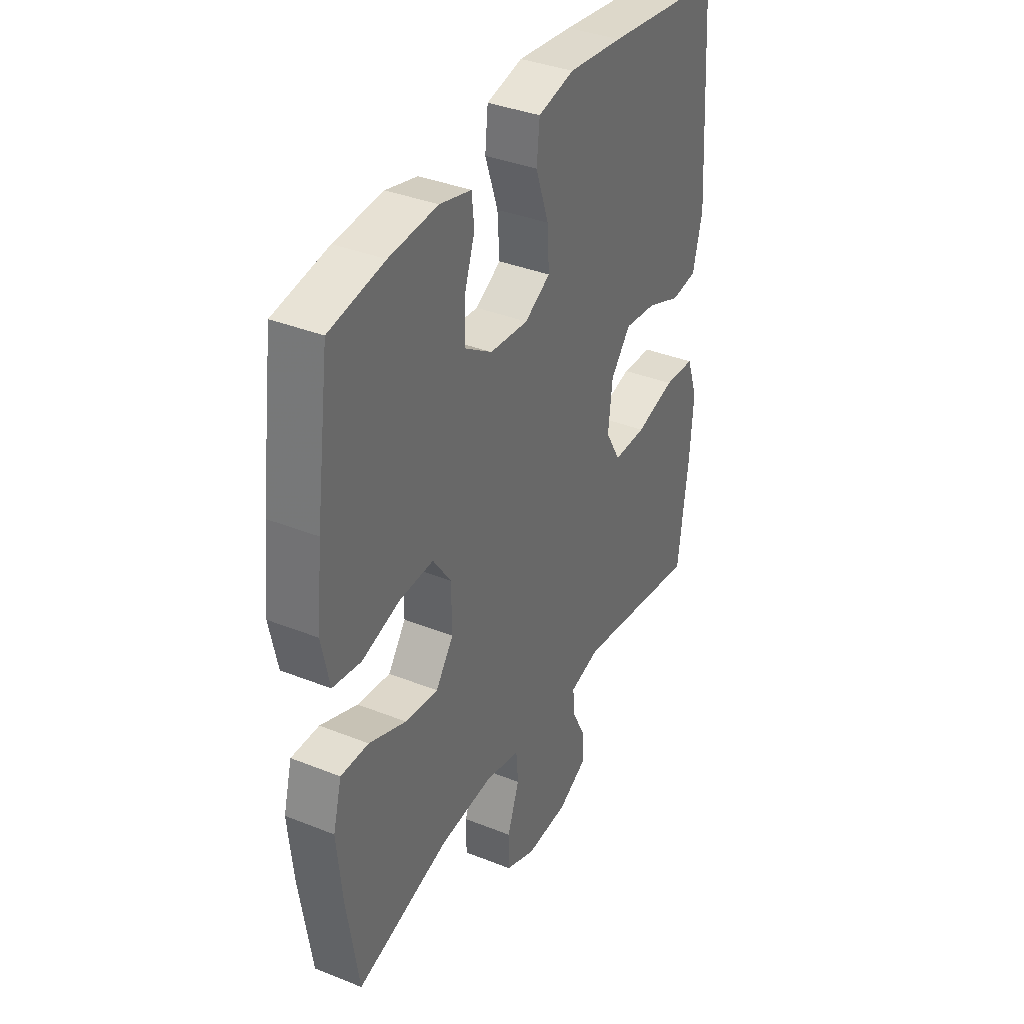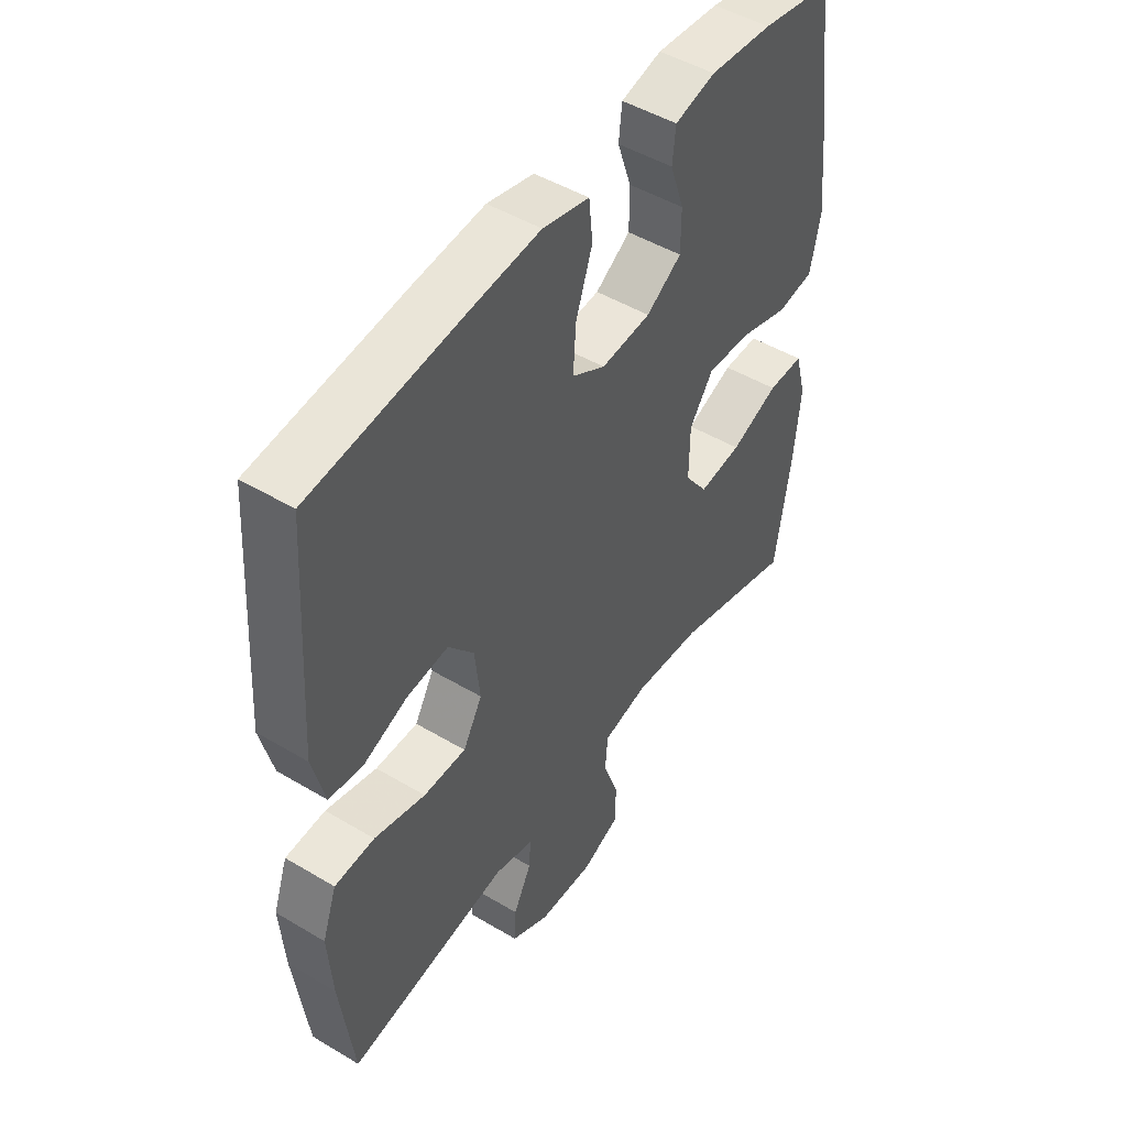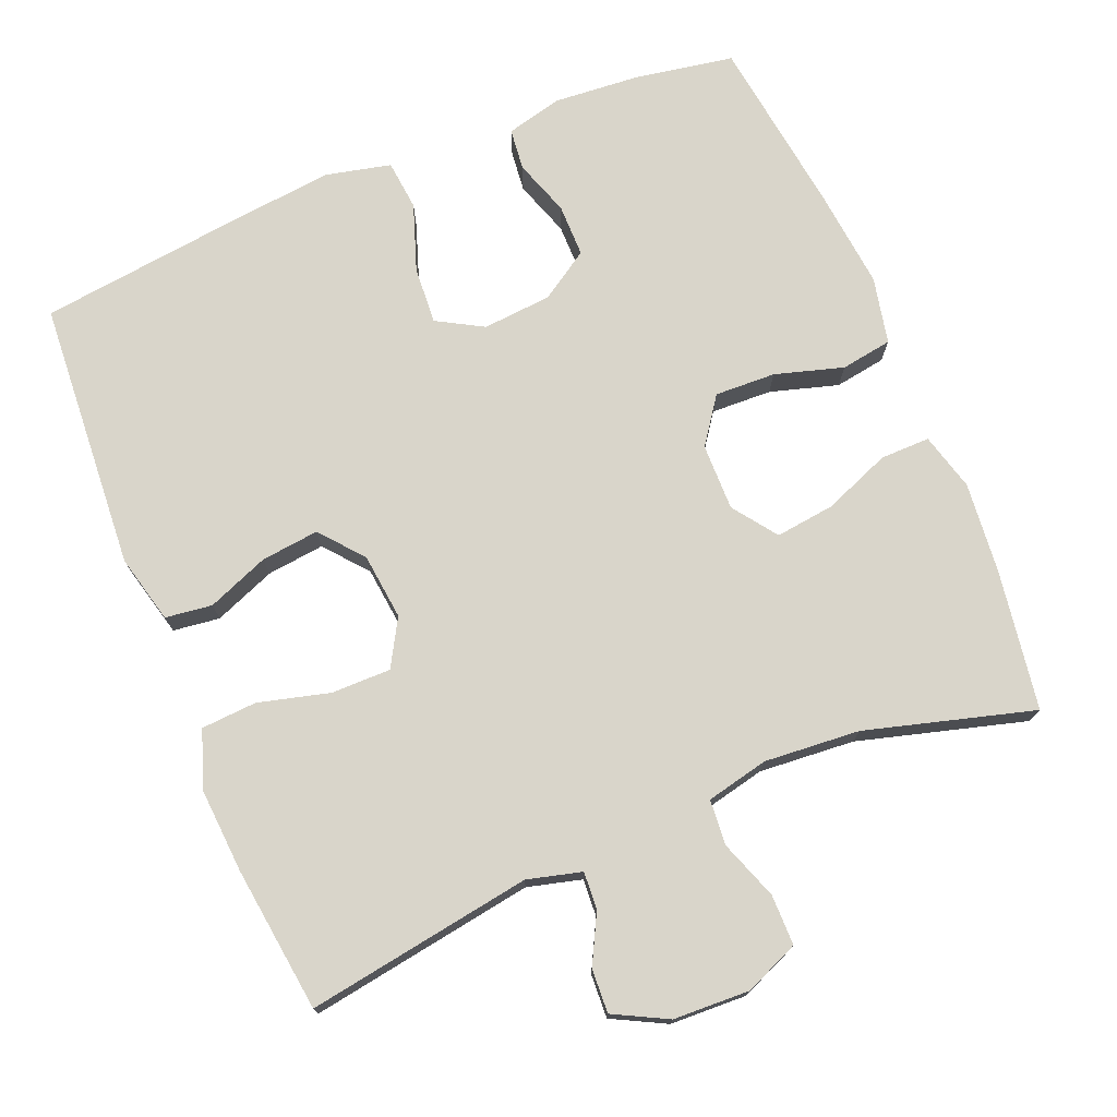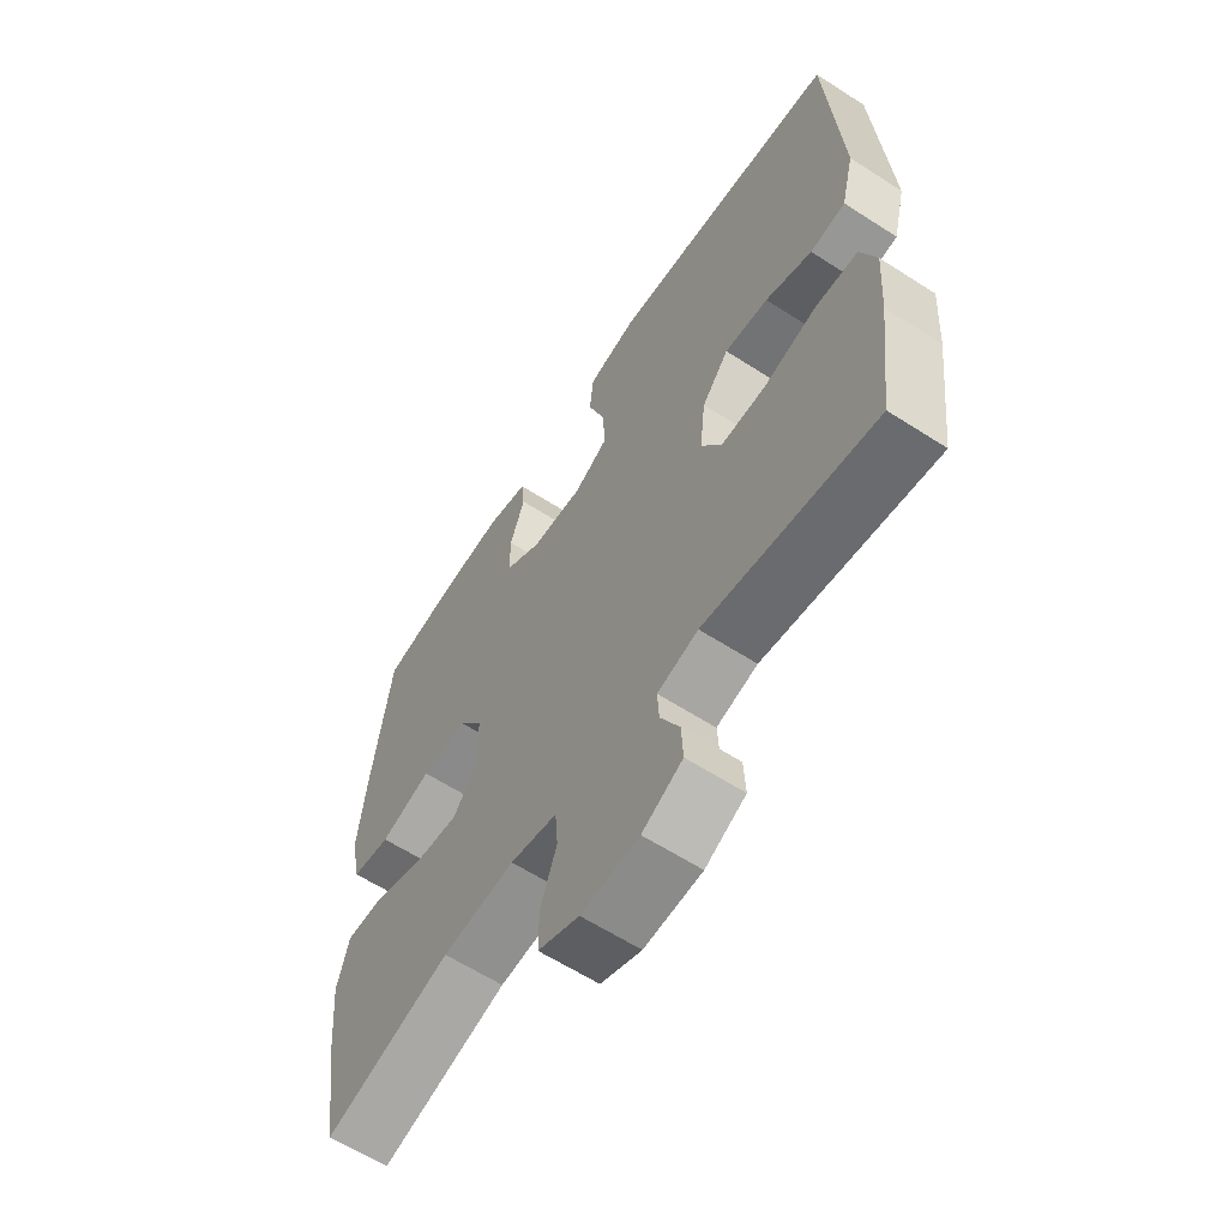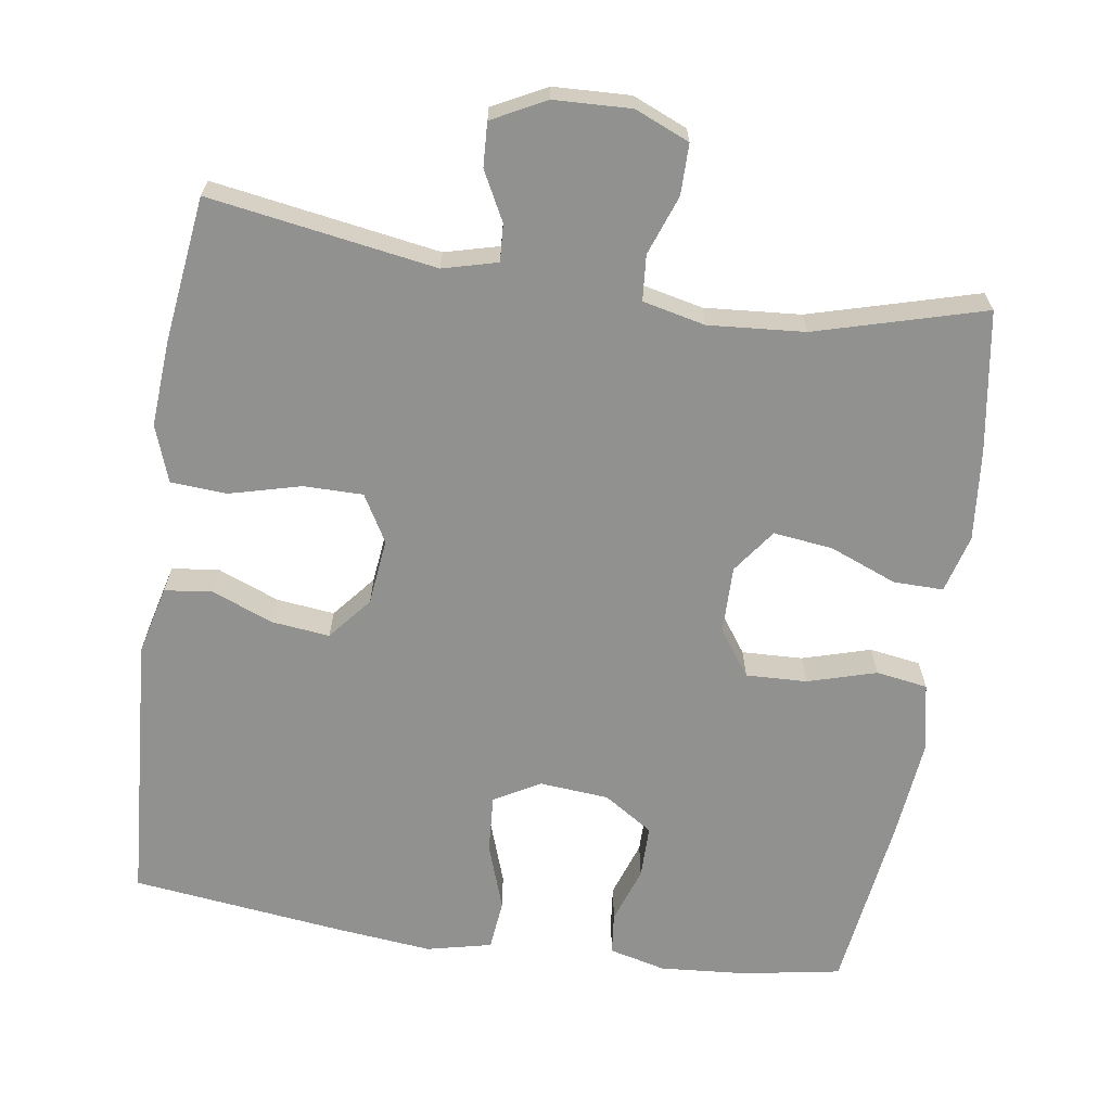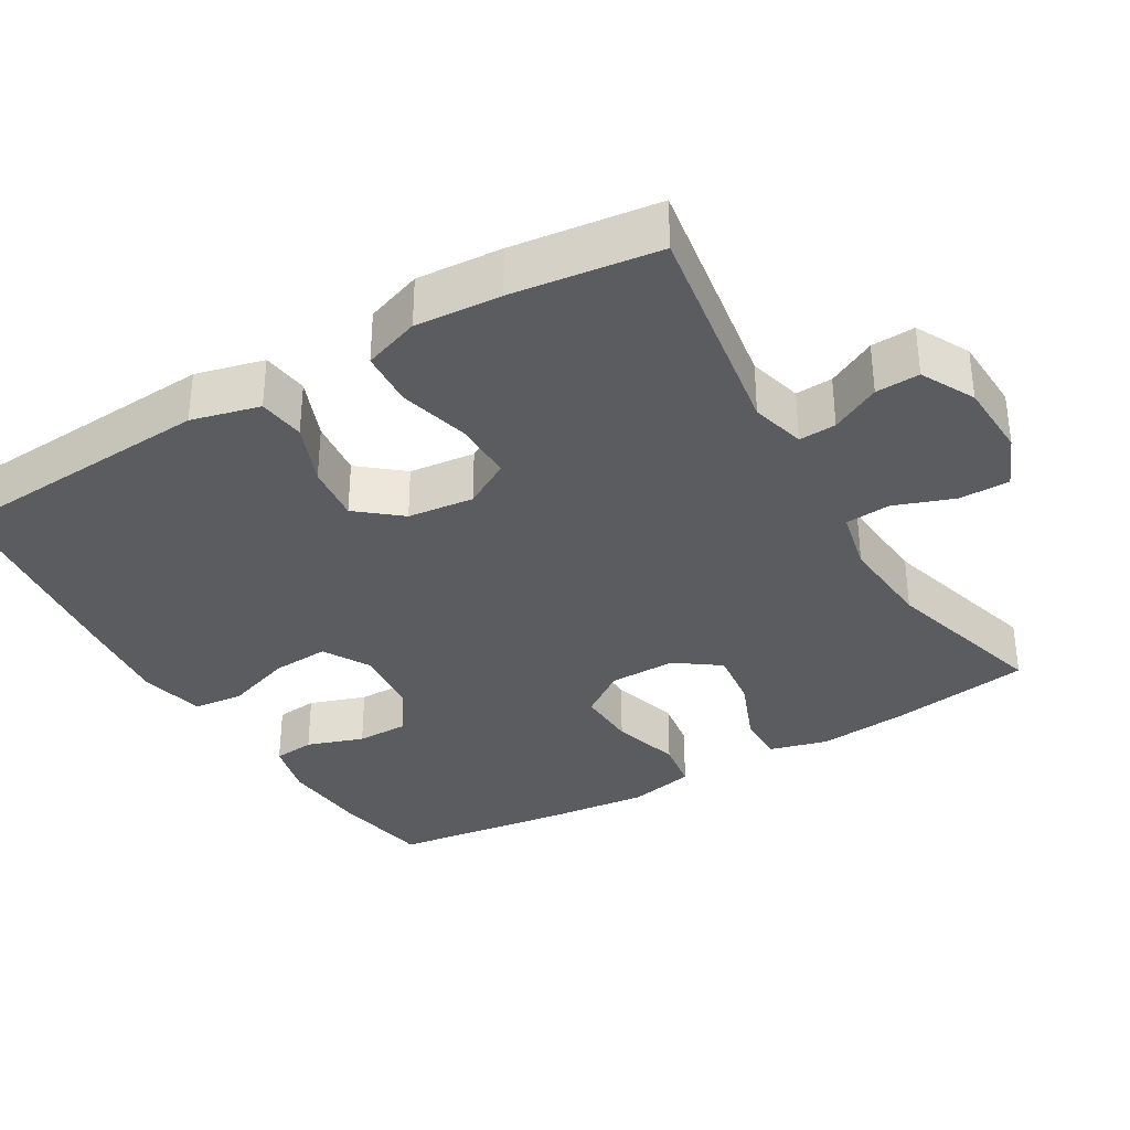
<metadata>
{"format":"obj","ext":"obj","renderer":"f3d","projection":"perspective","resolution":1024,"background":"white","views":[{"elev":36.7,"azim":-62.6,"up":"+Z"},{"elev":48.1,"azim":123.8,"up":"+Z"},{"elev":74.4,"azim":157.7,"up":"+Y"},{"elev":-61.7,"azim":56.8,"up":"+Z"},{"elev":-65.9,"azim":171.5,"up":"+Y"},{"elev":-34.4,"azim":120.6,"up":"+Y"}]}
</metadata>
<code>
v 0.5 0.07 -0.5
v 0.196 0.07 -0.451
v 0.123 0.07 -0.47
v 0.126 0.07 -0.52
v 0.16 0.07 -0.586
v 0.163 0.07 -0.645
v 0.091 0.07 -0.682
v -0.012 0.07 -0.686
v -0.085 0.07 -0.655
v -0.085 0.07 -0.587
v -0.056 0.07 -0.507
v -0.061 0.07 -0.446
v -0.145 0.07 -0.427
v -0.274 0.07 -0.437
v -0.5 0.07 -0.5
v -0.529 0.07 -0.312
v -0.541 0.07 -0.189
v -0.52 0.07 -0.111
v -0.453 0.07 -0.112
v -0.363 0.07 -0.148
v -0.283 0.07 -0.158
v -0.24 0.07 -0.099
v -0.241 0.07 -0.009
v -0.285 0.07 0.053
v -0.367 0.07 0.05
v -0.459 0.07 0.023
v -0.528 0.07 0.034
v -0.547 0.07 0.124
v -0.533 0.07 0.258
v -0.5 0.07 0.5
v -0.368 0.07 0.523
v -0.251 0.07 0.532
v -0.175 0.07 0.513
v -0.169 0.07 0.457
v -0.195 0.07 0.381
v -0.195 0.07 0.31
v -0.129 0.07 0.267
v -0.036 0.07 0.259
v 0.026 0.07 0.294
v 0.021 0.07 0.371
v -0.01 0.07 0.461
v -0.003 0.07 0.529
v 0.084 0.07 0.549
v 0.216 0.07 0.535
v 0.5 0.07 0.5
v 0.524 0.07 0.135
v 0.501 0.07 0.043
v 0.438 0.07 0.035
v 0.355 0.07 0.068
v 0.277 0.07 0.077
v 0.229 0.07 0.019
v 0.219 0.07 -0.07
v 0.255 0.07 -0.133
v 0.335 0.07 -0.133
v 0.431 0.07 -0.108
v 0.506 0.07 -0.113
v 0.533 0.07 -0.189
v 0.525 0.07 -0.304
v 0.5 0 -0.5
v 0.196 0 -0.451
v 0.123 0 -0.47
v 0.126 0 -0.52
v 0.16 0 -0.586
v 0.163 0 -0.645
v 0.091 0 -0.682
v -0.012 0 -0.686
v -0.085 0 -0.655
v -0.085 0 -0.587
v -0.056 0 -0.507
v -0.061 0 -0.446
v -0.145 0 -0.427
v -0.274 0 -0.437
v -0.5 0 -0.5
v -0.529 0 -0.312
v -0.541 0 -0.189
v -0.52 0 -0.111
v -0.453 0 -0.112
v -0.363 0 -0.148
v -0.283 0 -0.158
v -0.24 0 -0.099
v -0.241 0 -0.009
v -0.285 0 0.053
v -0.367 0 0.05
v -0.459 0 0.023
v -0.528 0 0.034
v -0.547 0 0.124
v -0.533 0 0.258
v -0.5 0 0.5
v -0.368 0 0.523
v -0.251 0 0.532
v -0.175 0 0.513
v -0.169 0 0.457
v -0.195 0 0.381
v -0.195 0 0.31
v -0.129 0 0.267
v -0.036 0 0.259
v 0.026 0 0.294
v 0.021 0 0.371
v -0.01 0 0.461
v -0.003 0 0.529
v 0.084 0 0.549
v 0.216 0 0.535
v 0.5 0 0.5
v 0.524 0 0.135
v 0.501 0 0.043
v 0.438 0 0.035
v 0.355 0 0.068
v 0.277 0 0.077
v 0.229 0 0.019
v 0.219 0 -0.07
v 0.255 0 -0.133
v 0.335 0 -0.133
v 0.431 0 -0.108
v 0.506 0 -0.113
v 0.533 0 -0.189
v 0.525 0 -0.304
f 58 1 2
f 57 58 2
f 56 57 2
f 55 56 2
f 54 55 2
f 53 54 2 3
f 52 53 3
f 51 52 3
f 47 48 49
f 46 47 49
f 45 46 49
f 44 45 49
f 43 44 49
f 42 43 49
f 41 42 49
f 40 41 49
f 39 40 49 50
f 38 39 50 51
f 33 34 35
f 32 33 35
f 31 32 35
f 30 31 35
f 29 30 35
f 28 29 35
f 27 28 35
f 26 27 35
f 25 26 35
f 24 25 35 36
f 23 24 36 37
f 18 19 20
f 17 18 20
f 16 17 20
f 15 16 20
f 14 15 20
f 13 14 20 21
f 12 13 21 22
f 9 10 11
f 8 9 11
f 7 8 11
f 6 7 11
f 5 6 11
f 4 5 11
f 3 4 11 12
f 37 38 51
f 23 37 51
f 22 23 51
f 12 22 51
f 3 12 51
f 60 59 116
f 60 116 115
f 60 115 114
f 60 114 113
f 60 113 112
f 61 60 112 111
f 61 111 110
f 61 110 109
f 107 106 105
f 107 105 104
f 107 104 103
f 107 103 102
f 107 102 101
f 107 101 100
f 107 100 99
f 107 99 98
f 108 107 98 97
f 109 108 97 96
f 93 92 91
f 93 91 90
f 93 90 89
f 93 89 88
f 93 88 87
f 93 87 86
f 93 86 85
f 93 85 84
f 93 84 83
f 94 93 83 82
f 95 94 82 81
f 78 77 76
f 78 76 75
f 78 75 74
f 78 74 73
f 78 73 72
f 79 78 72 71
f 80 79 71 70
f 69 68 67
f 69 67 66
f 69 66 65
f 69 65 64
f 69 64 63
f 69 63 62
f 70 69 62 61
f 109 96 95
f 109 95 81
f 109 81 80
f 109 80 70
f 109 70 61
f 1 59 60 2
f 2 60 61 3
f 3 61 62 4
f 4 62 63 5
f 5 63 64 6
f 6 64 65 7
f 7 65 66 8
f 8 66 67 9
f 9 67 68 10
f 10 68 69 11
f 11 69 70 12
f 12 70 71 13
f 13 71 72 14
f 14 72 73 15
f 15 73 74 16
f 16 74 75 17
f 17 75 76 18
f 18 76 77 19
f 19 77 78 20
f 20 78 79 21
f 21 79 80 22
f 22 80 81 23
f 23 81 82 24
f 24 82 83 25
f 25 83 84 26
f 26 84 85 27
f 27 85 86 28
f 28 86 87 29
f 29 87 88 30
f 30 88 89 31
f 31 89 90 32
f 32 90 91 33
f 33 91 92 34
f 34 92 93 35
f 35 93 94 36
f 36 94 95 37
f 37 95 96 38
f 38 96 97 39
f 39 97 98 40
f 40 98 99 41
f 41 99 100 42
f 42 100 101 43
f 43 101 102 44
f 44 102 103 45
f 45 103 104 46
f 46 104 105 47
f 47 105 106 48
f 48 106 107 49
f 49 107 108 50
f 50 108 109 51
f 51 109 110 52
f 52 110 111 53
f 53 111 112 54
f 54 112 113 55
f 55 113 114 56
f 56 114 115 57
f 57 115 116 58
f 58 116 59 1

</code>
